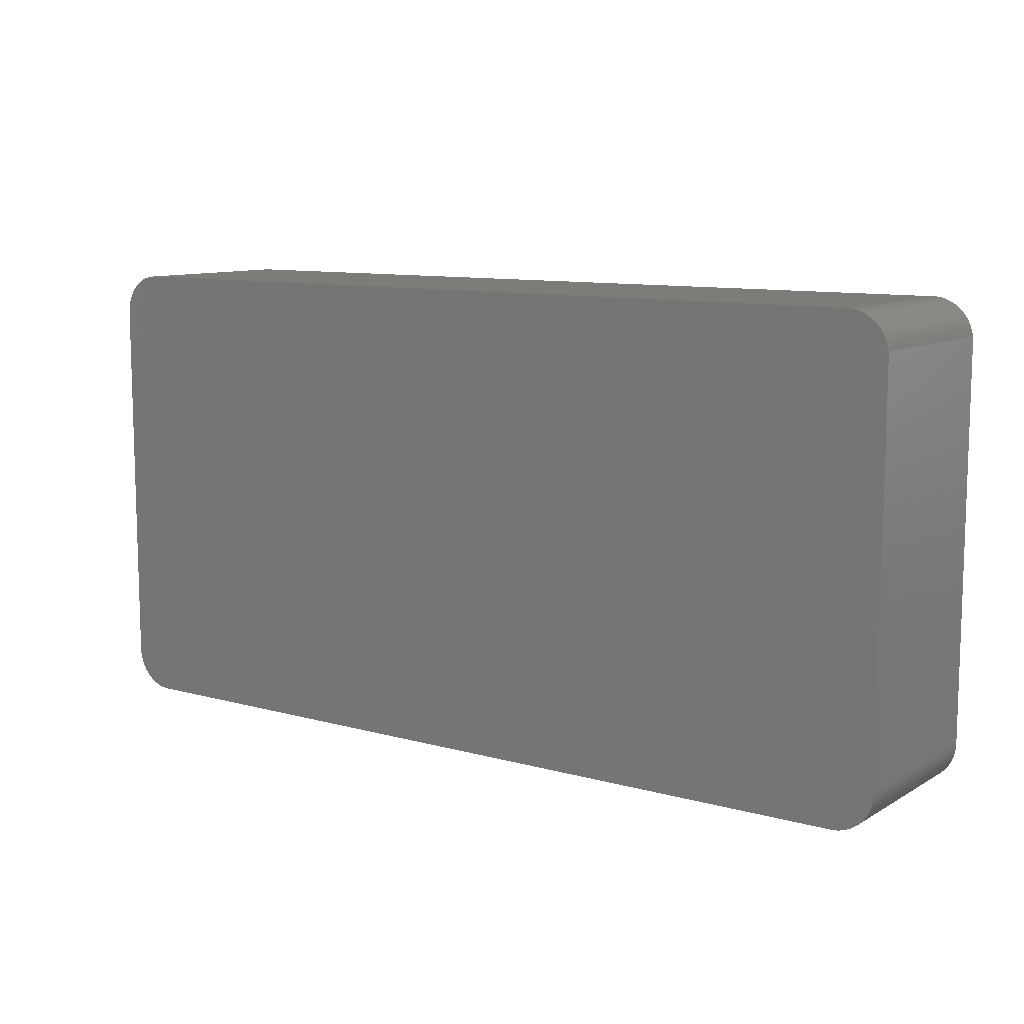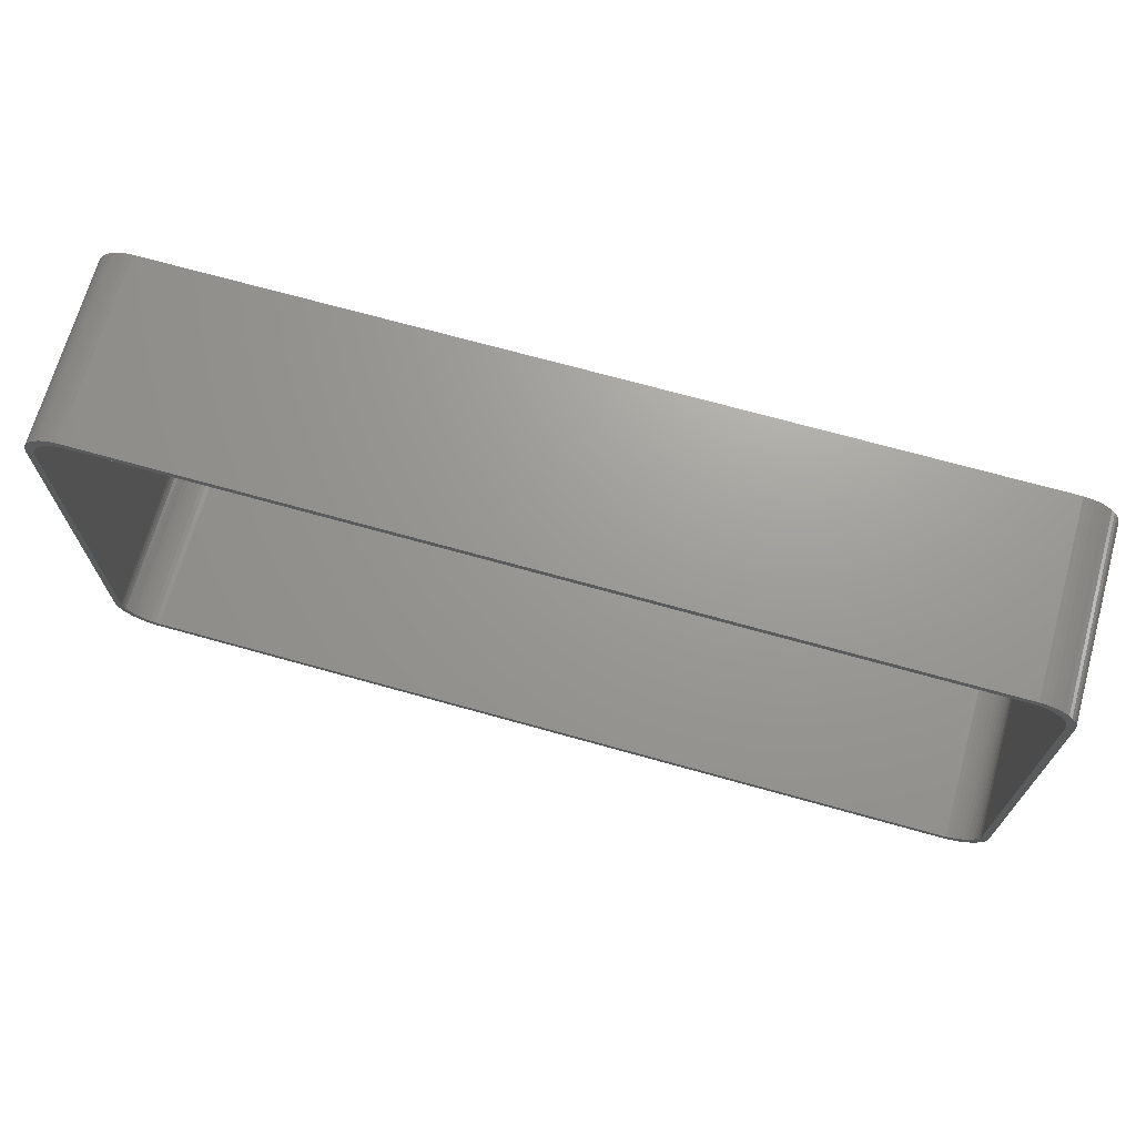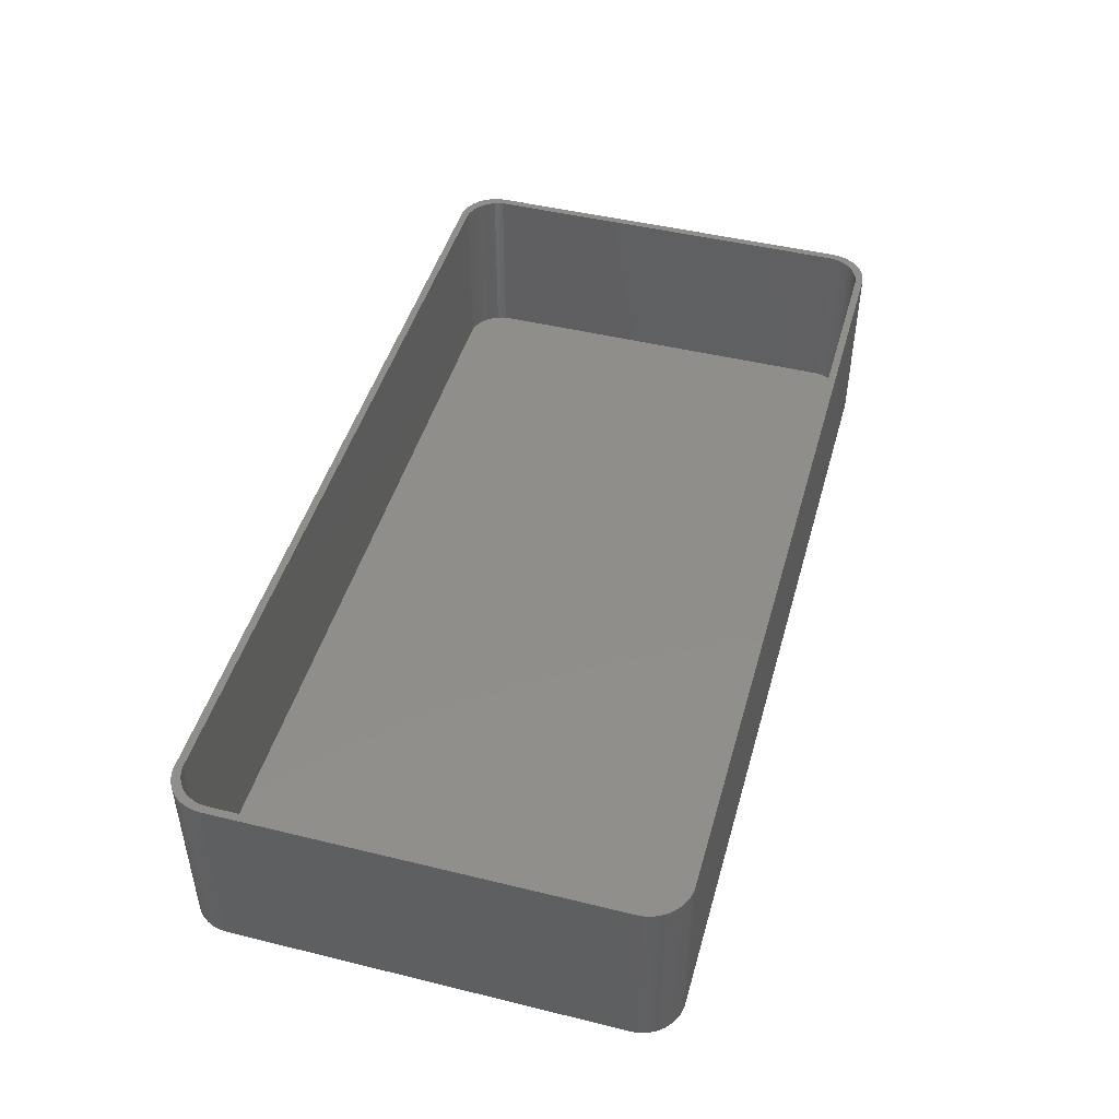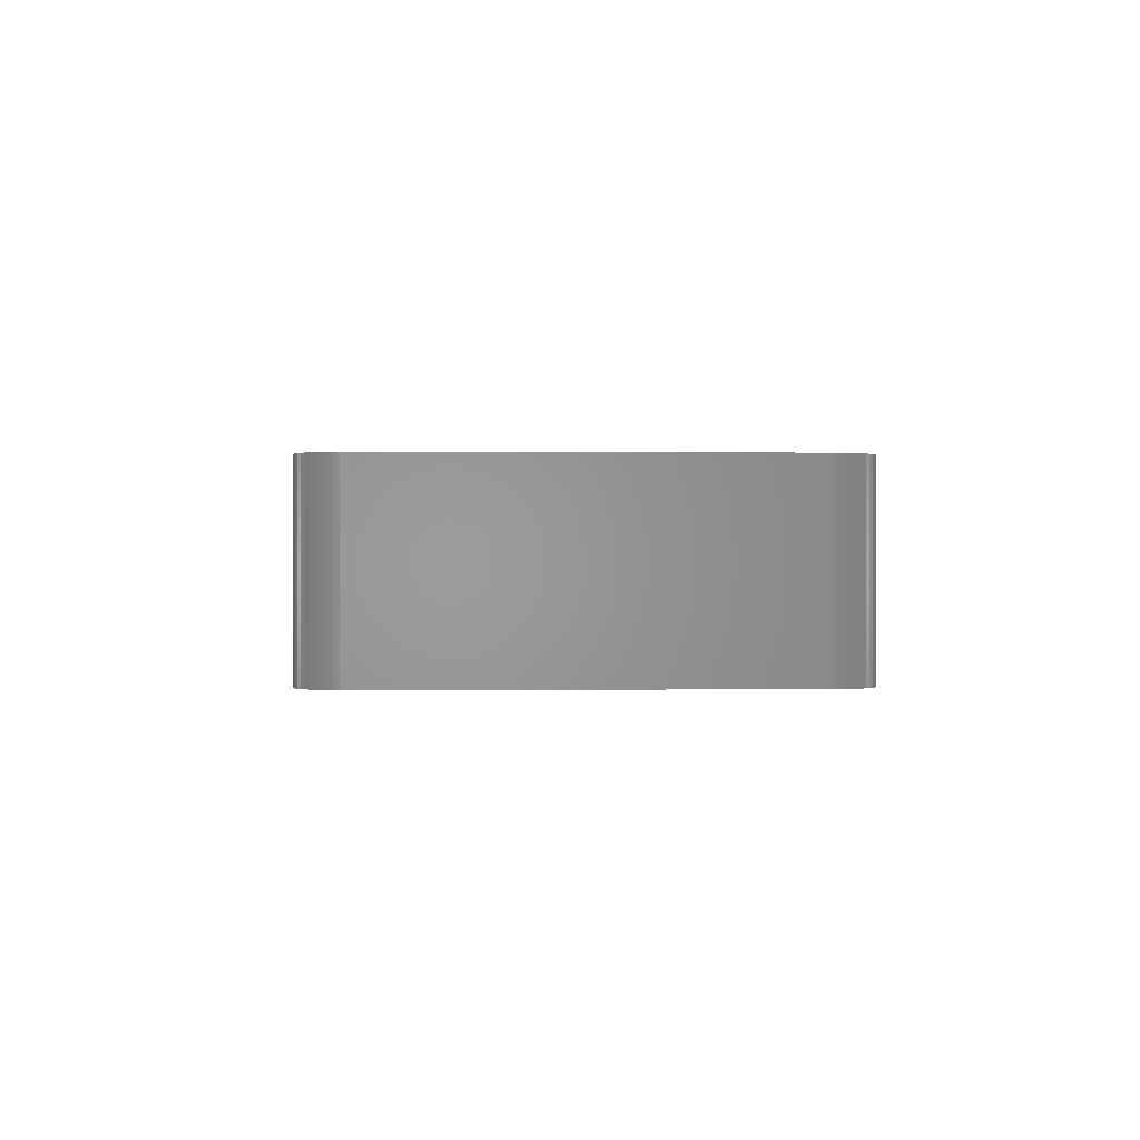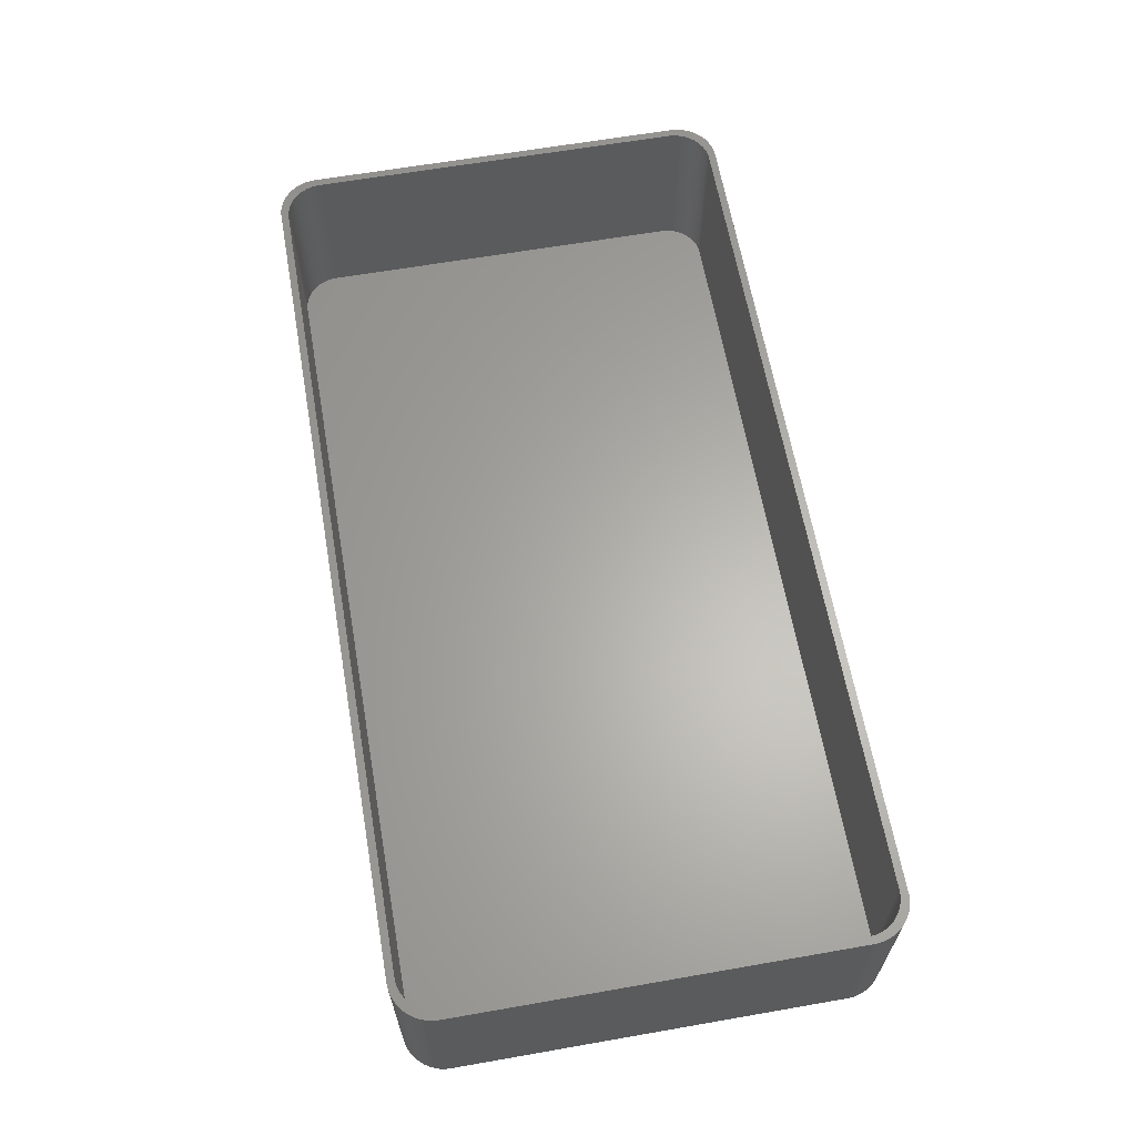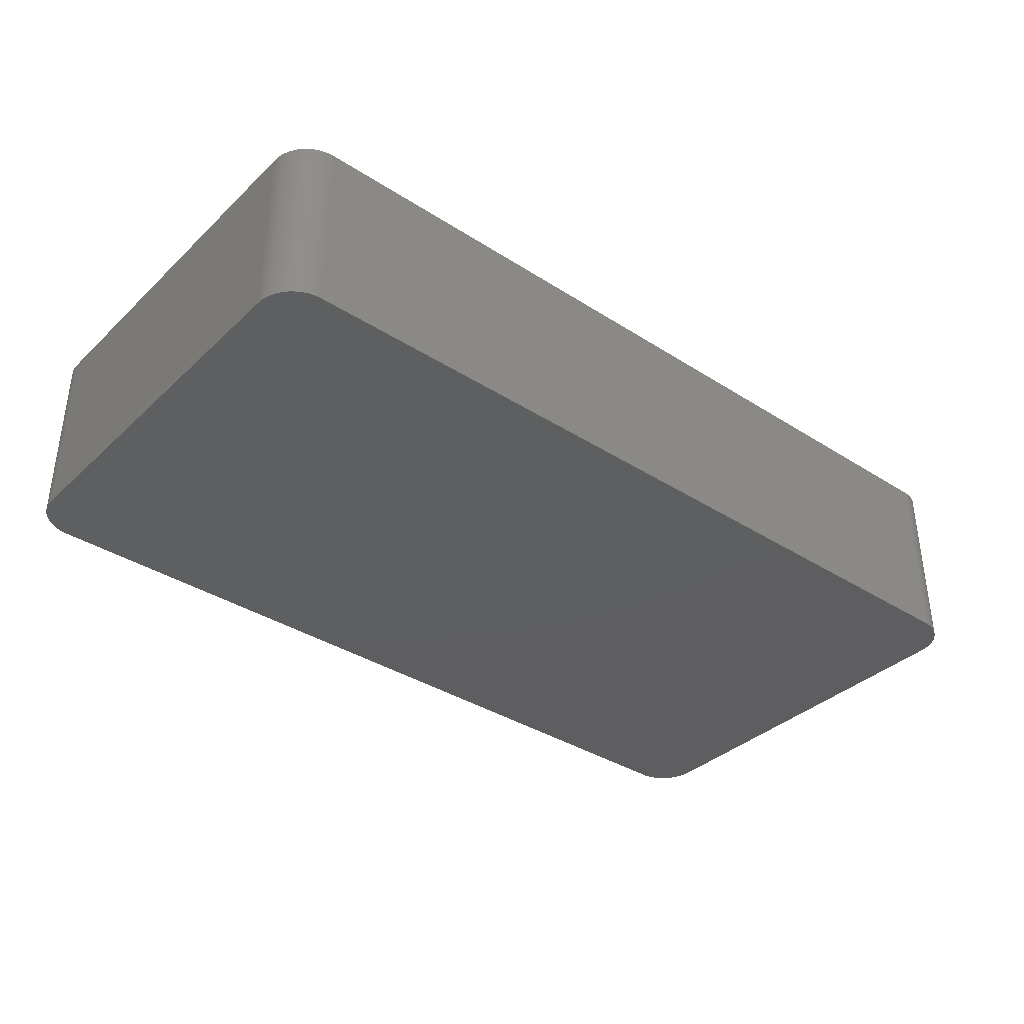
<metadata>
{"format":"stl","ext":"stl","renderer":"f3d","projection":"perspective","resolution":1024,"background":"white","views":[{"elev":10.1,"azim":-144.8,"up":"+Y"},{"elev":69.5,"azim":15.7,"up":"+Y"},{"elev":46.4,"azim":-74.4,"up":"+Z"},{"elev":0.1,"azim":88.3,"up":"+Z"},{"elev":63.3,"azim":80.0,"up":"+Z"},{"elev":-36.5,"azim":140.2,"up":"+Z"}]}
</metadata>
<code>
# stl→obj: 208 verts, 412 faces
v -61.5 -56 0
v -61.5 -4 25
v -61.5 -4 0
v -61.5 -56 25
v -60.45 -0.7672 0
v -60.01 -0.235 25
v -60.01 -0.235 0
v -60.45 -0.7672 25
v 60.46 -3.873 25
v 61.5 -4 25
v 61.46 -3.311 25
v 60.5 -4.5 25
v 61.5 -56 25
v 60.34 -3.257 25
v 61.33 -2.632 25
v 60.5 -55.5 25
v 60.15 -2.659 25
v 61.11 -1.975 25
v 60.46 -56.13 25
v 59.88 -2.091 25
v 60.82 -1.35 25
v 61.46 -56.69 25
v 60.34 -56.74 25
v 59.55 -1.561 25
v 60.45 -0.7672 25
v 59.14 -1.077 25
v 60.01 -0.235 25
v 59.51 0.2378 25
v 58.69 -0.6474 25
v 58.95 0.6438 25
v 58.18 -0.2784 25
v 58.34 0.9765 25
v 57.63 0.02413 25
v 57.7 1.231 25
v 57.05 0.2553 25
v 57.03 1.403 25
v 56.44 0.4114 25
v 56.35 1.489 25
v 55.81 0.4901 25
v -55.81 0.4901 25
v -56.35 1.489 25
v -56.44 0.4114 25
v -57.03 1.403 25
v -57.05 0.2553 25
v -57.7 1.231 25
v -57.63 0.02413 25
v -58.34 0.9765 25
v -58.18 -0.2784 25
v -58.95 0.6438 25
v -58.69 -0.6474 25
v -59.51 0.2378 25
v -59.14 -1.077 25
v -59.55 -1.561 25
v -60.82 -1.35 25
v -59.88 -2.091 25
v -61.11 -1.975 25
v -60.15 -2.659 25
v -61.33 -2.632 25
v -61.46 -3.311 25
v -60.34 -3.257 25
v 61.33 -57.37 25
v 60.15 -57.34 25
v 61.11 -58.02 25
v 59.88 -57.91 25
v 60.82 -58.65 25
v 59.55 -58.44 25
v 60.45 -59.23 25
v 59.14 -58.92 25
v 60.01 -59.77 25
v 59.51 -60.24 25
v 58.69 -59.35 25
v 58.95 -60.64 25
v 58.18 -59.72 25
v 58.34 -60.98 25
v 57.63 -60.02 25
v 57.7 -61.23 25
v 57.05 -60.26 25
v 57.03 -61.4 25
v 56.44 -60.41 25
v 56.35 -61.49 25
v 55.81 -60.49 25
v -55.81 -60.49 25
v -56.35 -61.49 25
v -56.44 -60.41 25
v -57.03 -61.4 25
v -57.05 -60.26 25
v -57.7 -61.23 25
v -57.63 -60.02 25
v -58.34 -60.98 25
v -58.18 -59.72 25
v -58.95 -60.64 25
v -58.69 -59.35 25
v -59.51 -60.24 25
v -59.14 -58.92 25
v -60.45 -59.23 25
v -59.55 -58.44 25
v -60.82 -58.65 25
v -59.88 -57.91 25
v -60.01 -59.77 25
v -61.11 -58.02 25
v -60.15 -57.34 25
v -61.33 -57.37 25
v -60.34 -56.74 25
v -61.46 -56.69 25
v -60.46 -56.13 25
v -60.5 -55.5 25
v -60.5 -4.5 25
v -60.46 -3.873 25
v 61.5 -4 0
v 61.5 -56 0
v 61.46 -3.311 0
v 58.34 0.9765 0
v 57.7 1.231 0
v -56.35 -61.49 0
v 56.35 -61.49 0
v -56.35 1.489 0
v -57.03 1.403 0
v -60.01 -59.77 0
v -59.51 -60.24 0
v 60.45 -59.23 0
v 60.01 -59.77 0
v 57.03 1.403 0
v 56.35 1.489 0
v -61.46 -56.69 0
v 61.46 -56.69 0
v 61.33 -57.37 0
v 61.11 -58.02 0
v 60.82 -58.65 0
v 61.33 -2.632 0
v 61.11 -1.975 0
v 60.82 -1.35 0
v 59.51 -60.24 0
v 60.45 -0.7672 0
v 58.95 -60.64 0
v 60.01 -0.235 0
v 58.34 -60.98 0
v 59.51 0.2378 0
v 57.7 -61.23 0
v 58.95 0.6438 0
v 57.03 -61.4 0
v -57.03 -61.4 0
v -57.7 -61.23 0
v -58.34 -60.98 0
v -58.95 -60.64 0
v -57.7 1.231 0
v -58.34 0.9765 0
v -58.95 0.6438 0
v -60.45 -59.23 0
v -59.51 0.2378 0
v -60.82 -58.65 0
v -61.11 -58.02 0
v -61.33 -57.37 0
v -60.82 -1.35 0
v -61.11 -1.975 0
v -61.33 -2.632 0
v -61.46 -3.311 0
v -60.5 -4.5 2
v -60.5 -55.5 2
v -60.46 -56.13 2
v 60.5 -55.5 2
v 60.5 -4.5 2
v 59.55 -1.561 2
v 59.14 -1.077 2
v -60.46 -3.873 2
v -58.69 -59.35 2
v -59.14 -58.92 2
v 55.81 -60.49 2
v -55.81 -60.49 2
v 57.63 0.02413 2
v 58.18 -0.2784 2
v -57.05 0.2553 2
v -56.44 0.4114 2
v -55.81 0.4901 2
v 55.81 0.4901 2
v -60.34 -3.257 2
v -57.63 0.02413 2
v -57.05 -60.26 2
v -57.63 -60.02 2
v 60.34 -3.257 2
v 60.15 -2.659 2
v 56.44 -60.41 2
v 56.44 0.4114 2
v -58.69 -0.6474 2
v -58.18 -0.2784 2
v 60.46 -3.873 2
v 60.46 -56.13 2
v 59.88 -2.091 2
v 60.34 -56.74 2
v 60.15 -57.34 2
v 59.88 -57.91 2
v 58.69 -0.6474 2
v 59.55 -58.44 2
v 59.14 -58.92 2
v 58.69 -59.35 2
v 57.05 0.2553 2
v 58.18 -59.72 2
v 57.63 -60.02 2
v 57.05 -60.26 2
v -56.44 -60.41 2
v -59.14 -1.077 2
v -58.18 -59.72 2
v -59.55 -1.561 2
v -59.88 -2.091 2
v -60.15 -2.659 2
v -59.55 -58.44 2
v -59.88 -57.91 2
v -60.15 -57.34 2
v -60.34 -56.74 2
f 1 2 3
f 2 1 4
f 5 6 7
f 6 5 8
f 9 10 11
f 10 12 13
f 14 11 15
f 16 13 12
f 17 15 18
f 19 13 16
f 20 18 21
f 13 19 22
f 23 22 19
f 10 9 12
f 24 21 25
f 11 14 9
f 15 17 14
f 26 25 27
f 18 20 17
f 21 24 20
f 26 27 28
f 25 26 24
f 29 28 30
f 28 29 26
f 31 30 32
f 30 31 29
f 33 32 34
f 32 33 31
f 34 35 33
f 36 35 34
f 36 37 35
f 38 37 36
f 38 39 37
f 38 40 39
f 41 40 38
f 41 42 40
f 43 42 41
f 43 44 42
f 45 44 43
f 44 45 46
f 47 46 45
f 46 47 48
f 49 48 47
f 48 49 50
f 51 50 49
f 50 51 52
f 6 52 51
f 8 52 6
f 52 8 53
f 54 53 8
f 53 54 55
f 56 55 54
f 55 56 57
f 58 57 56
f 59 60 58
f 57 58 60
f 22 23 61
f 62 61 23
f 61 62 63
f 64 63 62
f 63 64 65
f 66 65 64
f 65 66 67
f 68 67 66
f 67 68 69
f 69 68 70
f 71 70 68
f 70 71 72
f 73 72 71
f 72 73 74
f 75 74 73
f 74 75 76
f 77 76 75
f 77 78 76
f 79 78 77
f 79 80 78
f 81 80 79
f 82 80 81
f 82 83 80
f 84 83 82
f 84 85 83
f 86 85 84
f 87 86 88
f 86 87 85
f 89 88 90
f 88 89 87
f 91 90 92
f 90 91 89
f 93 92 94
f 92 93 91
f 95 94 96
f 97 96 98
f 94 99 93
f 100 98 101
f 102 101 103
f 94 95 99
f 104 103 105
f 4 105 106
f 96 97 95
f 107 2 106
f 60 59 108
f 4 106 2
f 2 108 59
f 105 4 104
f 108 2 107
f 98 100 97
f 101 102 100
f 103 104 102
f 13 109 10
f 109 13 110
f 10 111 11
f 111 10 109
f 112 34 32
f 34 112 113
f 114 80 83
f 80 114 115
f 116 43 41
f 43 116 117
f 118 93 99
f 93 118 119
f 69 120 67
f 120 69 121
f 122 38 36
f 38 122 123
f 123 41 38
f 41 123 116
f 124 4 1
f 4 124 104
f 115 110 125
f 110 115 109
f 115 125 126
f 123 109 115
f 115 126 127
f 109 123 111
f 115 127 128
f 111 123 129
f 115 128 120
f 129 123 130
f 115 120 121
f 130 123 131
f 115 121 132
f 131 123 133
f 115 132 134
f 133 123 135
f 115 134 136
f 135 123 137
f 115 136 138
f 137 123 139
f 115 138 140
f 139 123 112
f 112 123 113
f 113 123 122
f 114 123 115
f 114 116 123
f 1 114 141
f 114 1 116
f 1 141 142
f 3 116 1
f 1 142 143
f 116 3 117
f 1 143 144
f 117 3 145
f 1 144 119
f 145 3 146
f 1 119 118
f 146 3 147
f 1 118 148
f 147 3 149
f 1 148 150
f 149 3 7
f 1 150 151
f 7 3 5
f 1 151 152
f 5 3 153
f 1 152 124
f 153 3 154
f 154 3 155
f 155 3 156
f 141 83 85
f 83 141 114
f 115 78 80
f 78 115 140
f 22 110 13
f 110 22 125
f 11 129 15
f 129 11 111
f 25 135 27
f 135 25 133
f 149 6 51
f 6 149 7
f 154 54 153
f 54 154 56
f 152 104 124
f 104 152 102
f 118 95 148
f 95 118 99
f 150 100 151
f 100 150 97
f 119 91 93
f 91 119 144
f 143 87 89
f 87 143 142
f 136 72 74
f 72 136 134
f 67 128 65
f 128 67 120
f 15 130 18
f 130 15 129
f 21 133 25
f 133 21 131
f 18 131 21
f 131 18 130
f 135 28 27
f 28 135 137
f 145 47 45
f 47 145 146
f 117 45 43
f 45 117 145
f 153 8 5
f 8 153 54
f 156 58 155
f 58 156 59
f 151 102 152
f 102 151 100
f 148 97 150
f 97 148 95
f 144 89 91
f 89 144 143
f 142 85 87
f 85 142 141
f 63 126 61
f 126 63 127
f 140 76 78
f 76 140 138
f 132 69 70
f 69 132 121
f 65 127 63
f 127 65 128
f 113 36 34
f 36 113 122
f 139 32 30
f 32 139 112
f 147 51 49
f 51 147 149
f 146 49 47
f 49 146 147
f 155 56 154
f 56 155 58
f 3 59 156
f 59 3 2
f 61 125 22
f 125 61 126
f 138 74 76
f 74 138 136
f 134 70 72
f 70 134 132
f 137 30 28
f 30 137 139
f 106 157 107
f 157 106 158
f 105 158 106
f 158 105 159
f 160 12 161
f 12 160 16
f 162 26 163
f 26 162 24
f 107 164 108
f 164 107 157
f 165 94 92
f 94 165 166
f 167 82 81
f 82 167 168
f 169 31 33
f 31 169 170
f 171 42 44
f 42 171 172
f 173 39 40
f 39 173 174
f 108 175 60
f 175 108 164
f 176 44 46
f 44 176 171
f 177 88 86
f 88 177 178
f 179 17 180
f 17 179 14
f 181 81 79
f 81 181 167
f 174 37 39
f 37 174 182
f 183 48 50
f 48 183 184
f 174 161 185
f 161 174 160
f 174 185 179
f 167 160 174
f 174 179 180
f 160 167 186
f 174 180 187
f 186 167 188
f 174 187 162
f 188 167 189
f 174 162 163
f 189 167 190
f 174 163 191
f 190 167 192
f 174 191 170
f 192 167 193
f 174 170 169
f 193 167 194
f 174 169 195
f 194 167 196
f 174 195 182
f 196 167 197
f 197 167 198
f 198 167 181
f 173 167 174
f 173 168 167
f 157 173 172
f 173 157 168
f 157 172 171
f 158 168 157
f 157 171 176
f 168 158 199
f 157 176 184
f 199 158 177
f 157 184 183
f 177 158 178
f 157 183 200
f 178 158 201
f 157 200 202
f 201 158 165
f 157 202 203
f 165 158 166
f 157 203 204
f 166 158 205
f 157 204 175
f 205 158 206
f 157 175 164
f 206 158 207
f 207 158 208
f 208 158 159
f 101 208 103
f 208 101 207
f 168 84 82
f 84 168 199
f 199 86 84
f 86 199 177
f 185 14 179
f 14 185 9
f 161 9 185
f 9 161 12
f 187 24 162
f 24 187 20
f 180 20 187
f 20 180 17
f 195 33 35
f 33 195 169
f 197 77 75
f 77 197 198
f 172 40 42
f 40 172 173
f 60 204 57
f 204 60 175
f 57 203 55
f 203 57 204
f 184 46 48
f 46 184 176
f 103 159 105
f 159 103 208
f 201 92 90
f 92 201 165
f 178 90 88
f 90 178 201
f 170 29 31
f 29 170 191
f 191 26 29
f 26 191 163
f 182 35 37
f 35 182 195
f 193 66 192
f 66 193 68
f 193 71 68
f 71 193 194
f 196 75 73
f 75 196 197
f 198 79 77
f 79 198 181
f 53 200 52
f 200 53 202
f 200 50 52
f 50 200 183
f 94 205 96
f 205 94 166
f 98 207 101
f 207 98 206
f 192 64 190
f 64 192 66
f 189 23 188
f 23 189 62
f 190 62 189
f 62 190 64
f 188 19 186
f 19 188 23
f 194 73 71
f 73 194 196
f 55 202 53
f 202 55 203
f 186 16 160
f 16 186 19
f 96 206 98
f 206 96 205

</code>
